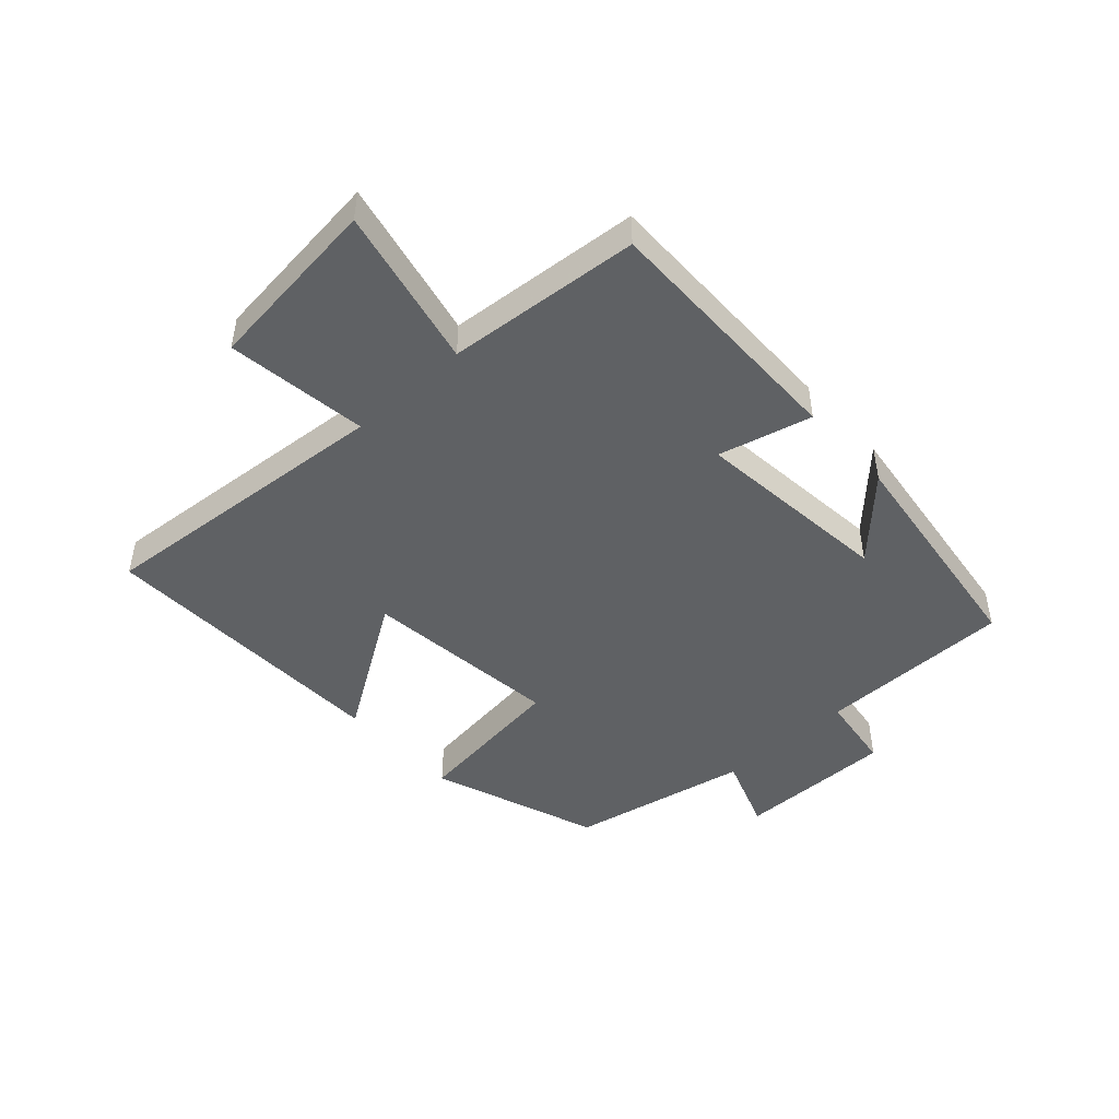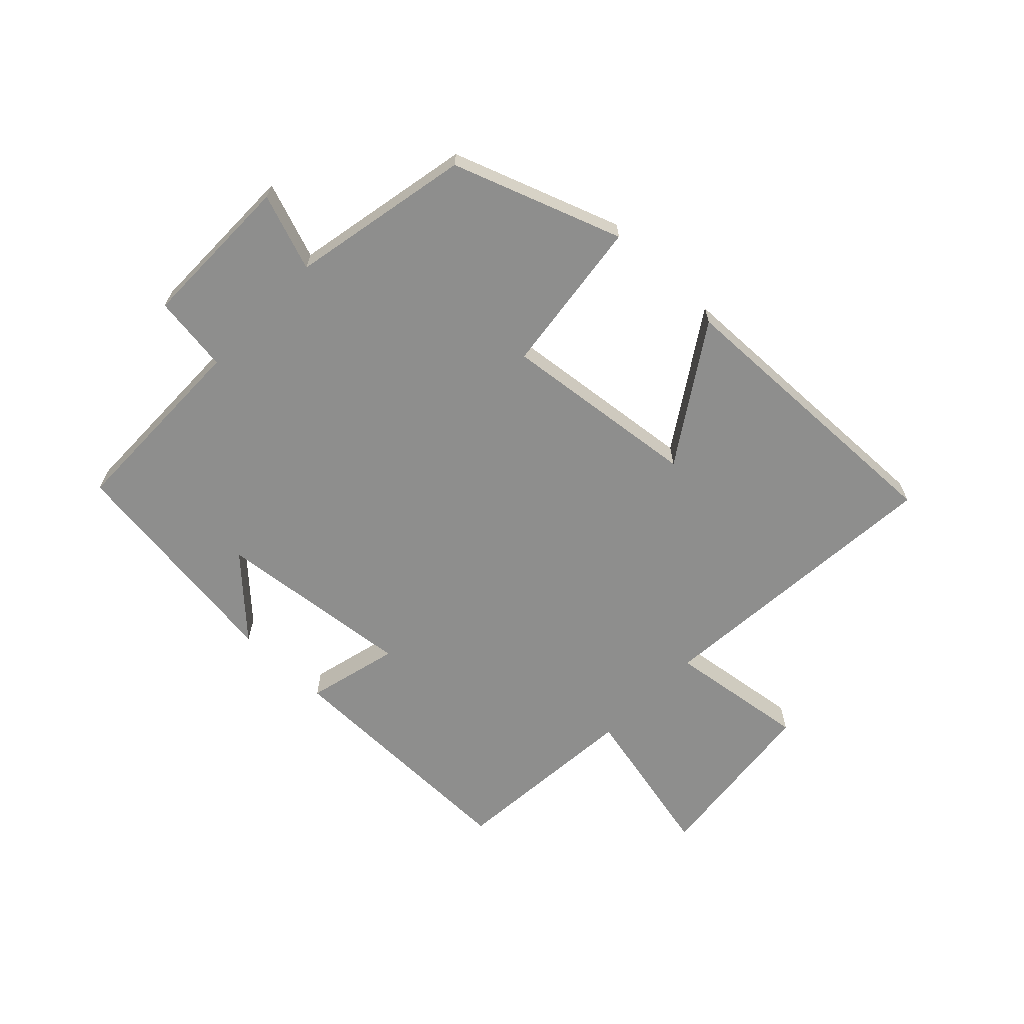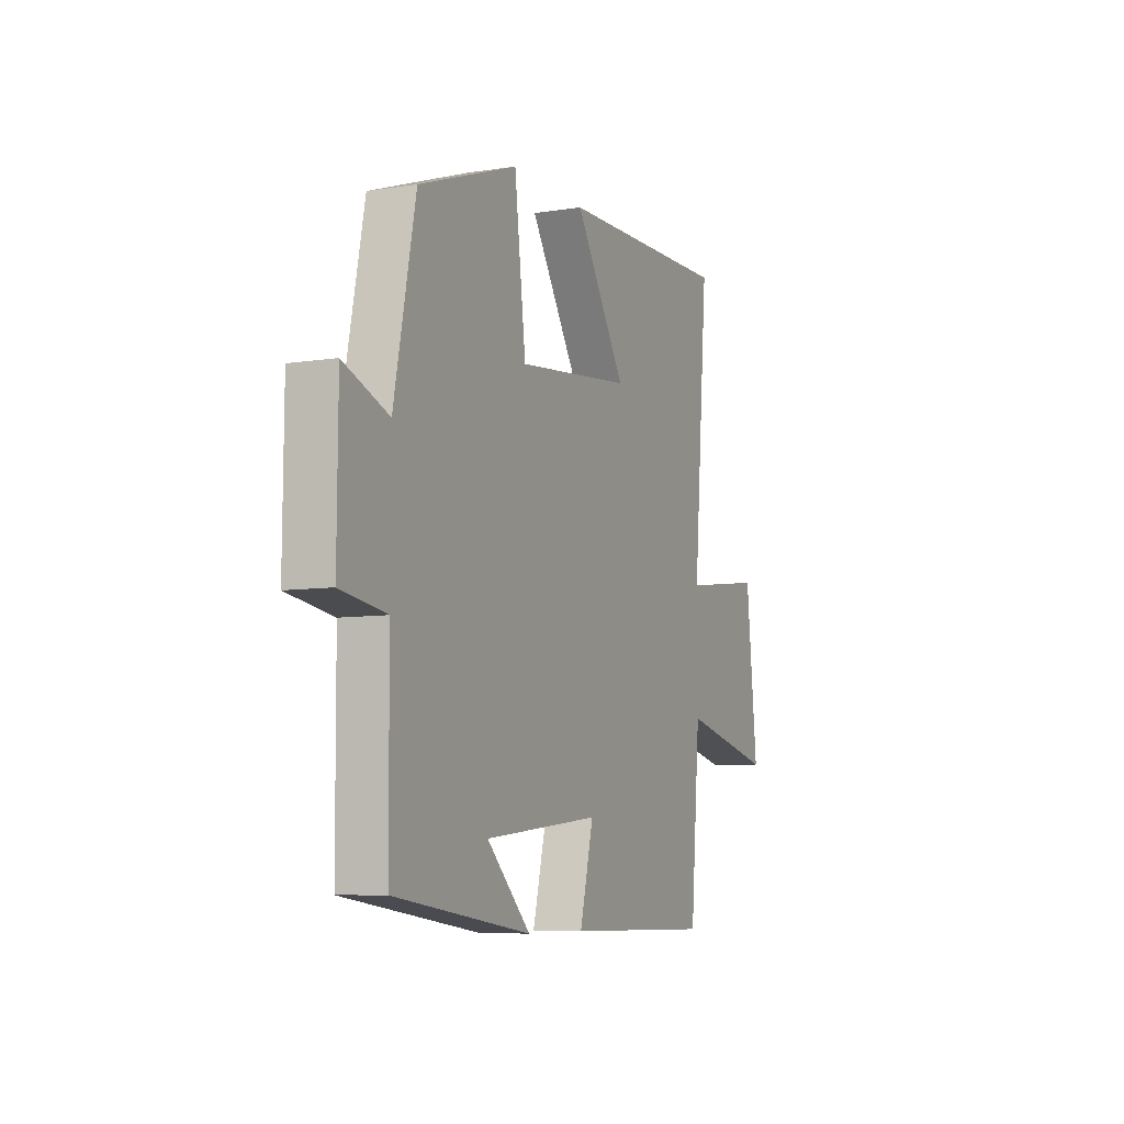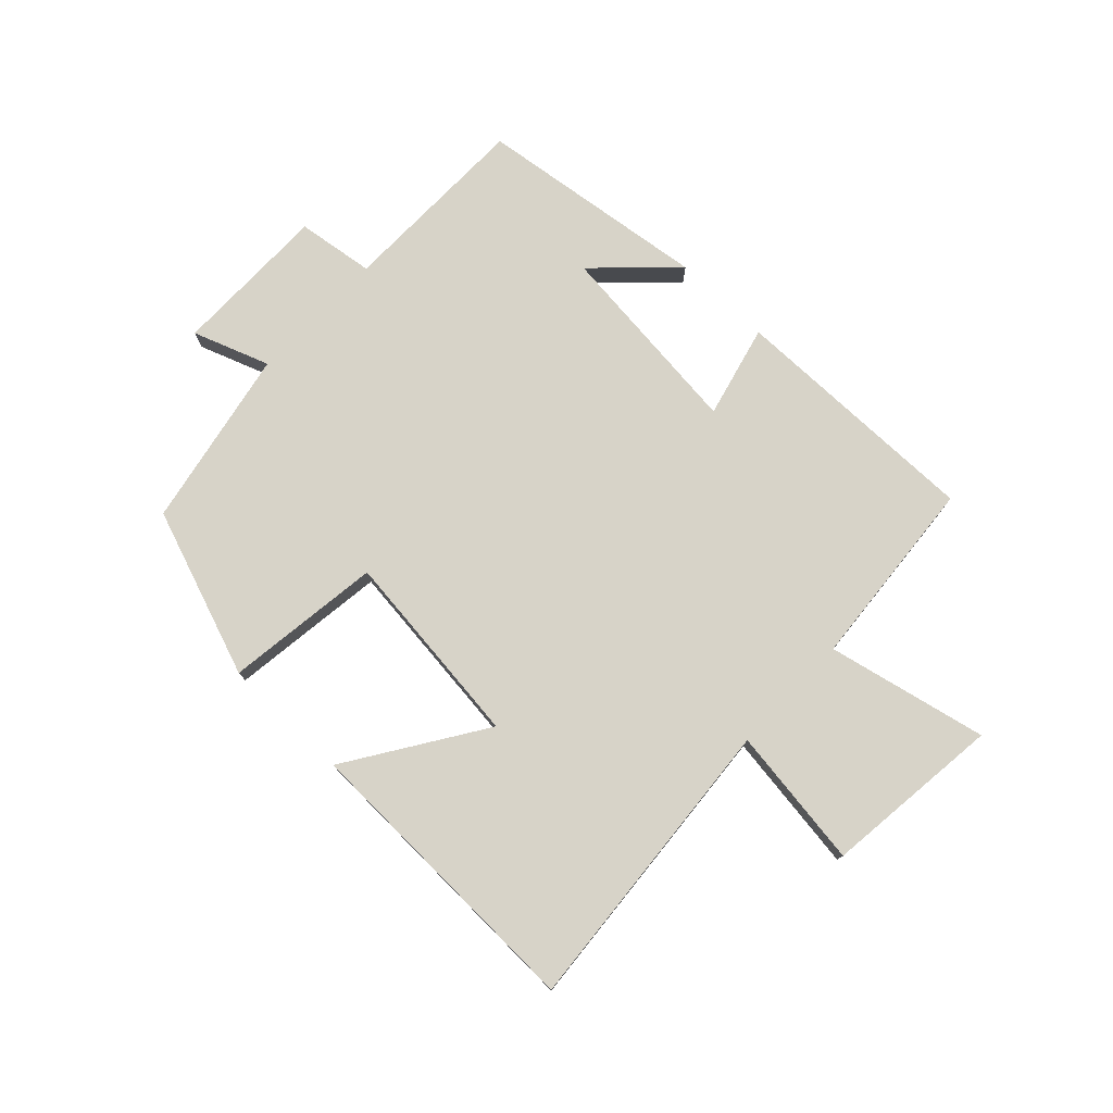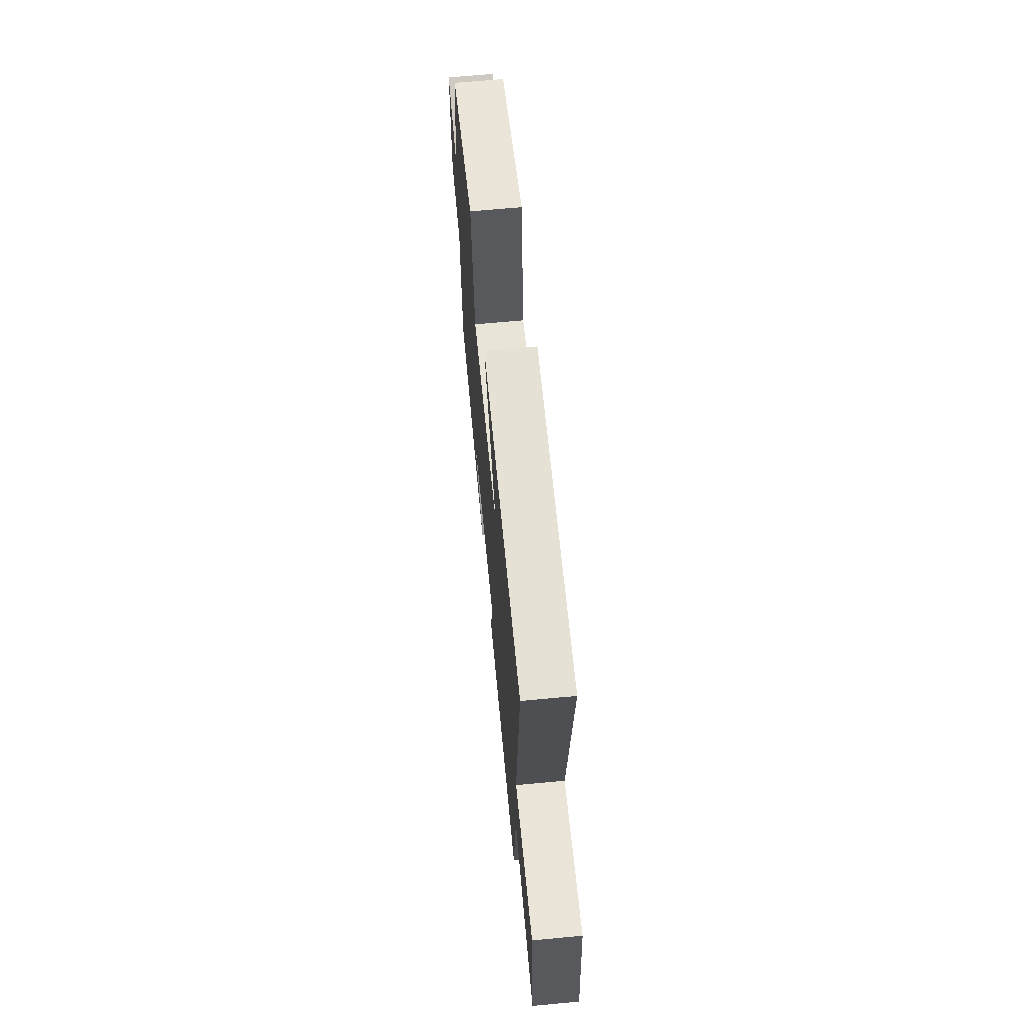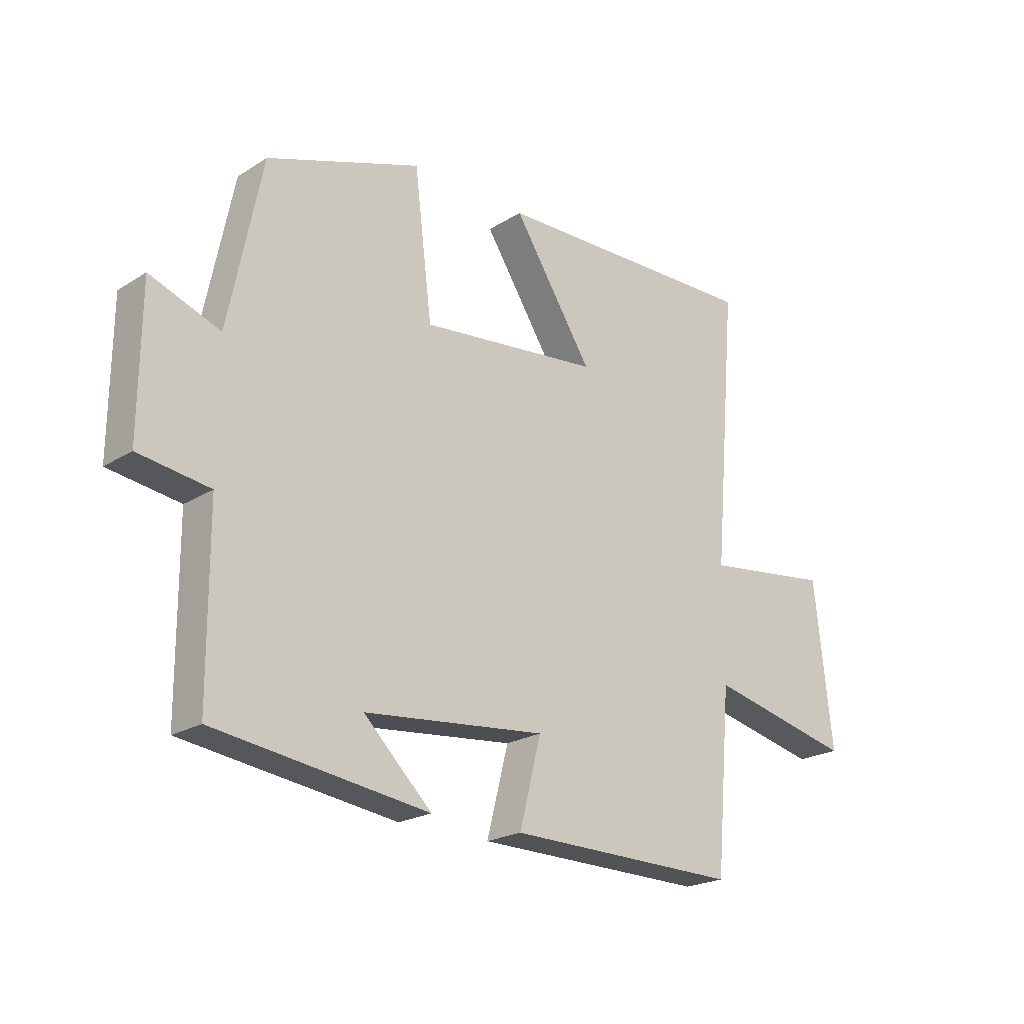
<metadata>
{"format":"obj","ext":"obj","renderer":"f3d","projection":"perspective","resolution":1024,"background":"white","views":[{"elev":-46.7,"azim":132.5,"up":"+Y"},{"elev":-64.9,"azim":-43.7,"up":"+Y"},{"elev":-7.5,"azim":-66.0,"up":"+Z"},{"elev":76.9,"azim":43.7,"up":"+Y"},{"elev":66.2,"azim":84.6,"up":"+Z"},{"elev":-21.8,"azim":-42.6,"up":"+Z"}]}
</metadata>
<code>
v 0.543 0.07 0.513
v 0.5 0.07 0.017
v 0.732 0.07 0.048
v 0.764 0.07 -0.246
v 0.5 0.07 -0.187
v 0.472 0.07 -0.505
v 0.052 0.07 -0.5
v 0.091 0.07 -0.347
v -0.237 0.07 -0.381
v -0.114 0.07 -0.5
v -0.498 0.07 -0.449
v -0.5 0.07 -0.128
v -0.628 0.07 -0.11
v -0.626 0.07 0.15
v -0.5 0.07 0.104
v -0.44 0.07 0.401
v -0.162 0.07 0.5
v -0.13 0.07 0.241
v 0.196 0.07 0.277
v 0.052 0.07 0.5
v 0.543 0 0.513
v 0.5 0 0.017
v 0.732 0 0.048
v 0.764 0 -0.246
v 0.5 0 -0.187
v 0.472 0 -0.505
v 0.052 0 -0.5
v 0.091 0 -0.347
v -0.237 0 -0.381
v -0.114 0 -0.5
v -0.498 0 -0.449
v -0.5 0 -0.128
v -0.628 0 -0.11
v -0.626 0 0.15
v -0.5 0 0.104
v -0.44 0 0.401
v -0.162 0 0.5
v -0.13 0 0.241
v 0.196 0 0.277
v 0.052 0 0.5
f 19 20 1 2
f 18 19 2
f 15 16 17 18
f 15 18 2
f 12 13 14 15
f 12 15 2
f 9 10 11 12
f 8 9 12 2
f 5 6 7 8
f 5 8 2 3
f 3 4 5
f 22 21 40 39
f 22 39 38
f 38 37 36 35
f 22 38 35
f 35 34 33 32
f 22 35 32
f 32 31 30 29
f 22 32 29 28
f 28 27 26 25
f 23 22 28 25
f 25 24 23
f 1 21 22 2
f 2 22 23 3
f 3 23 24 4
f 4 24 25 5
f 5 25 26 6
f 6 26 27 7
f 7 27 28 8
f 8 28 29 9
f 9 29 30 10
f 10 30 31 11
f 11 31 32 12
f 12 32 33 13
f 13 33 34 14
f 14 34 35 15
f 15 35 36 16
f 16 36 37 17
f 17 37 38 18
f 18 38 39 19
f 19 39 40 20
f 20 40 21 1

</code>
